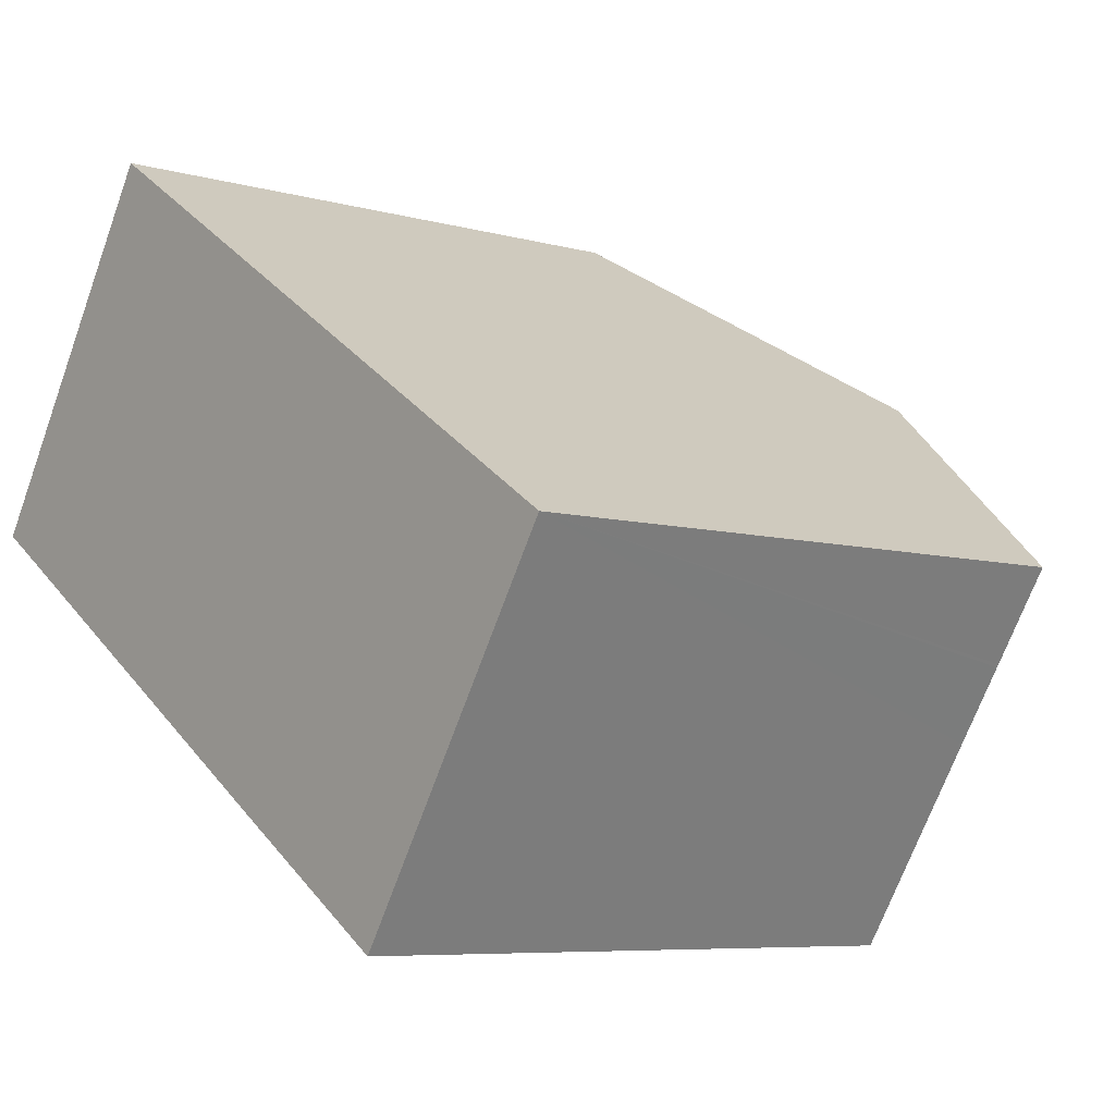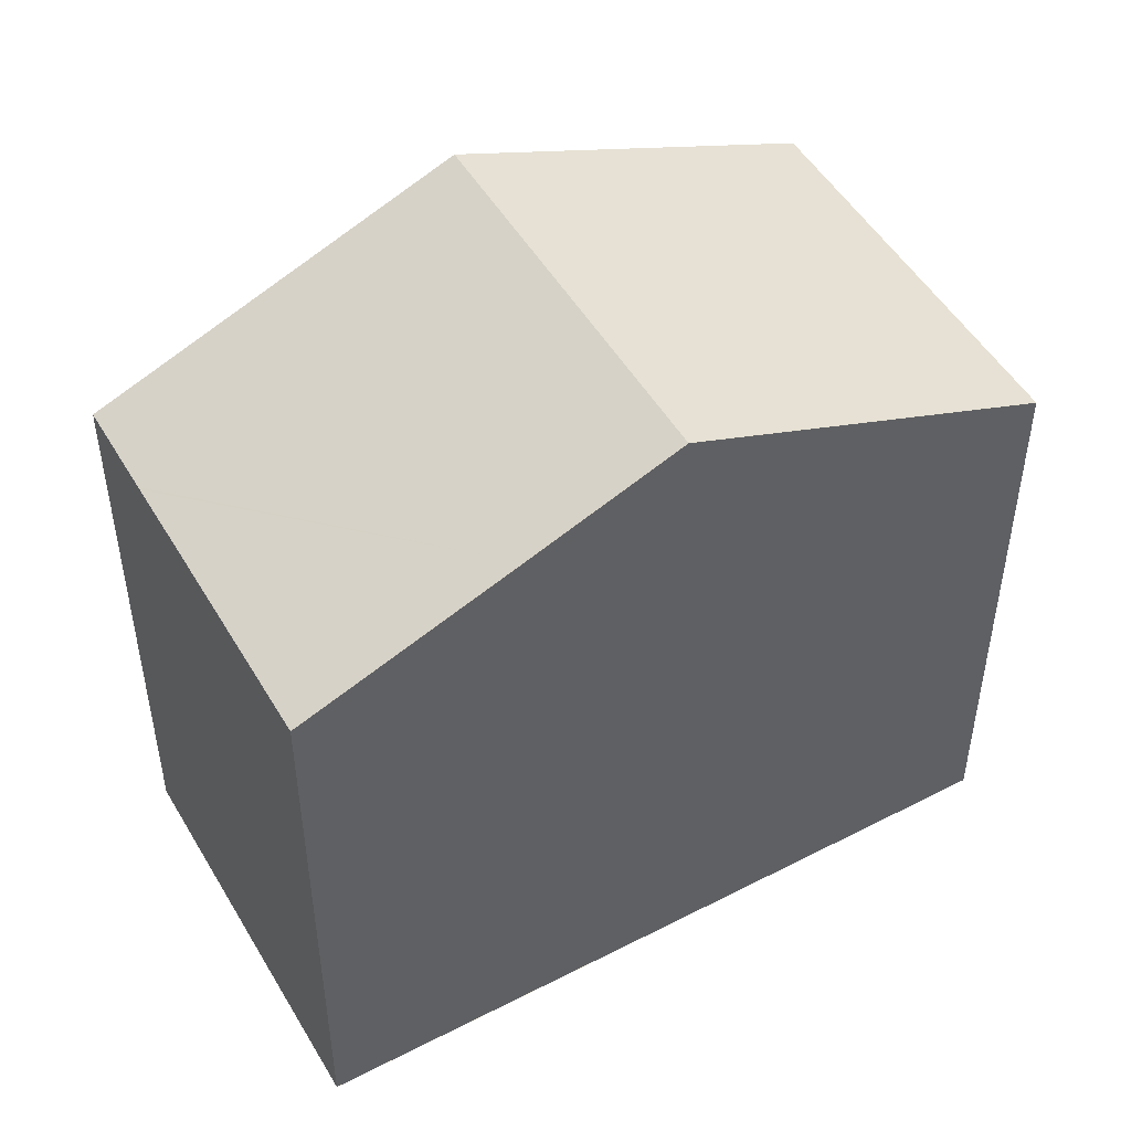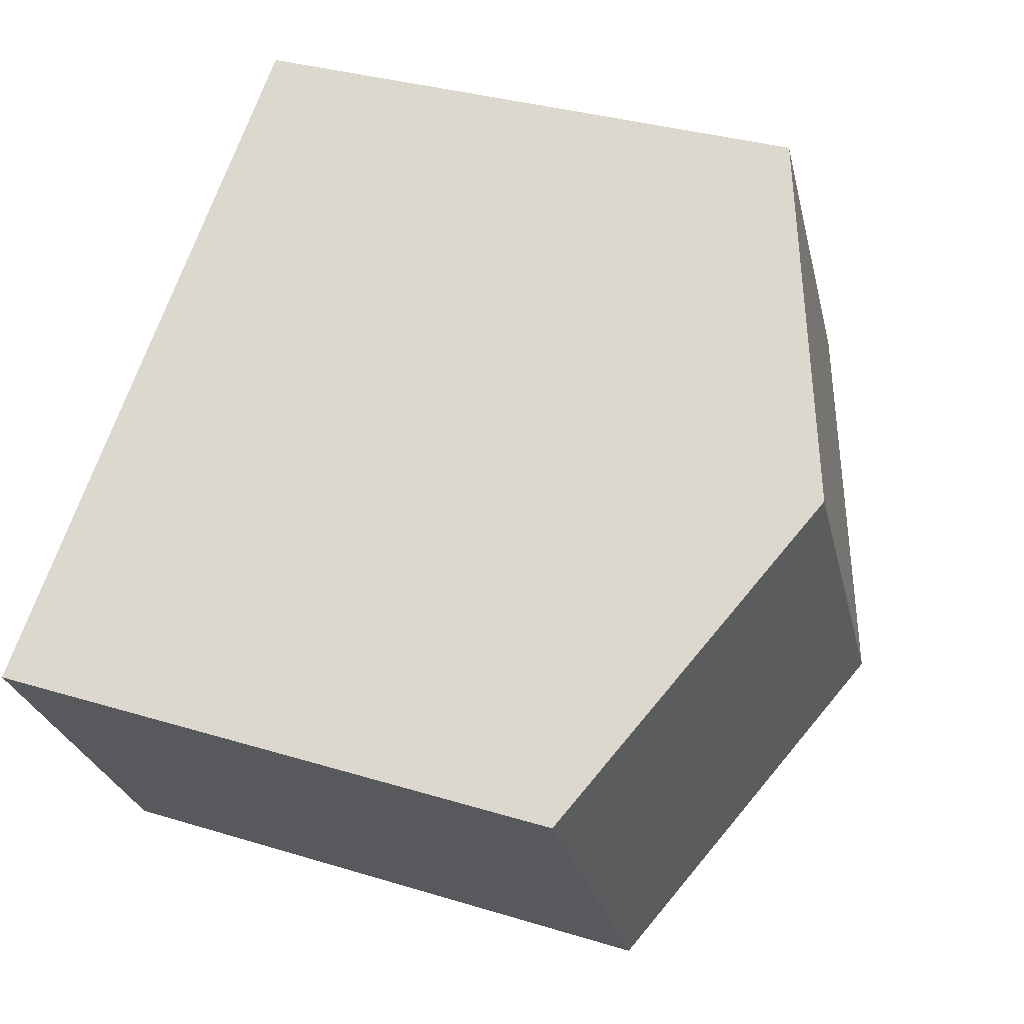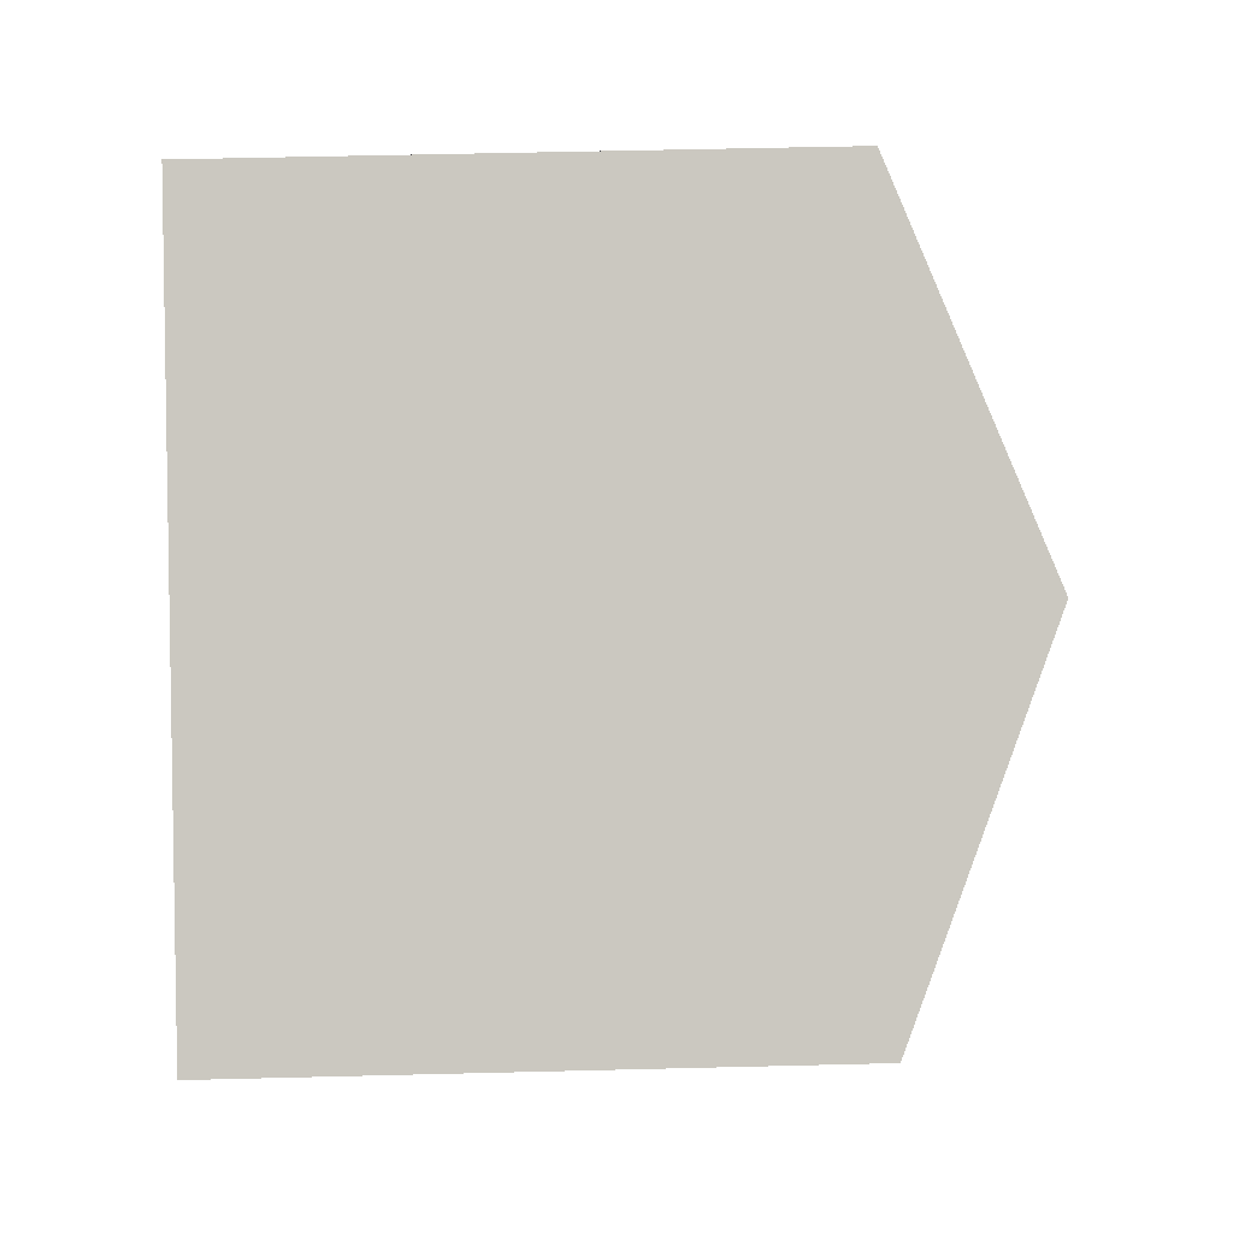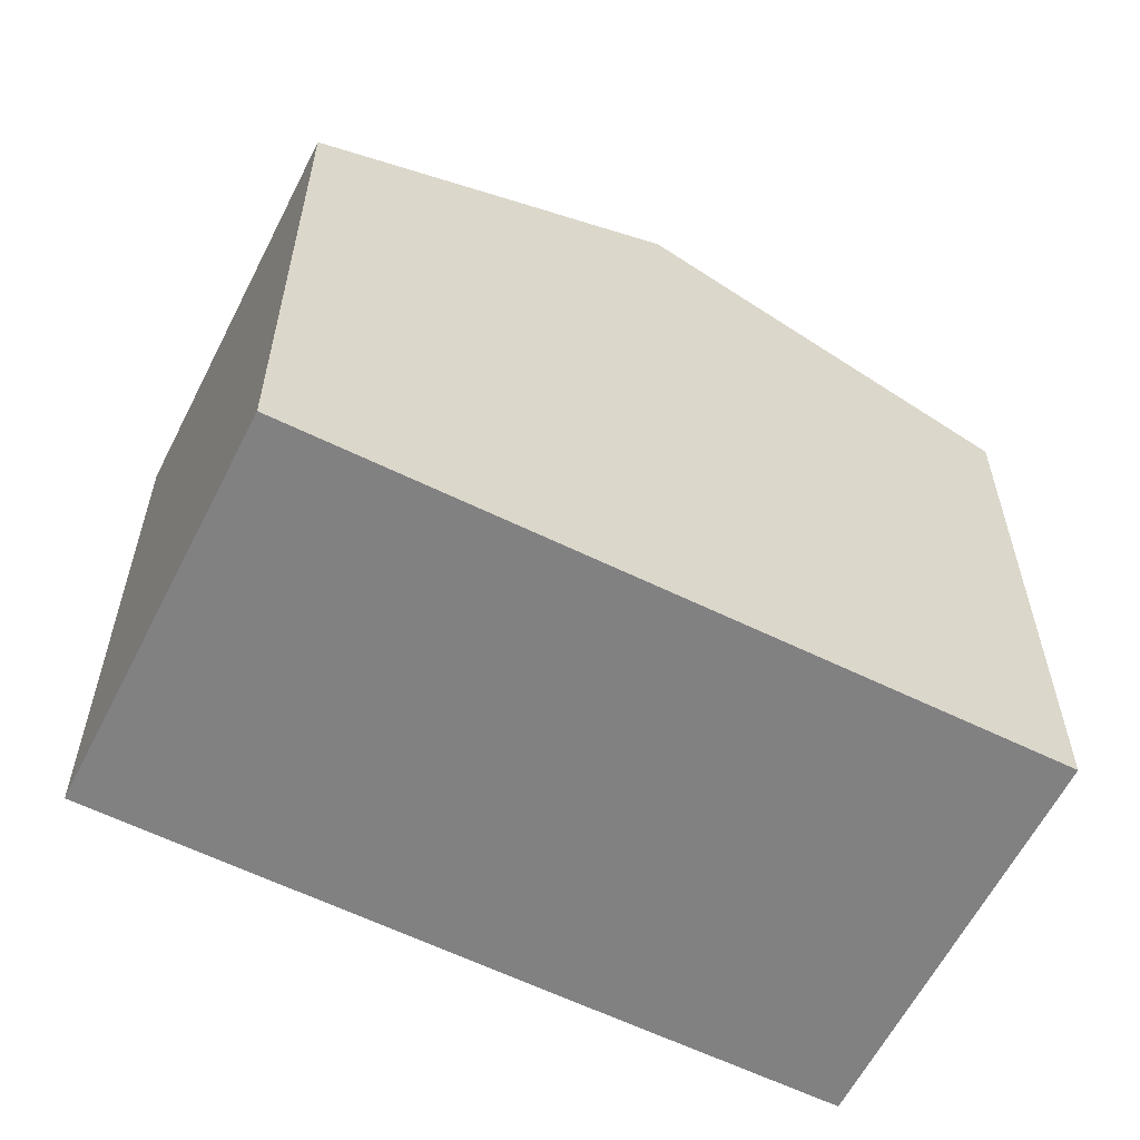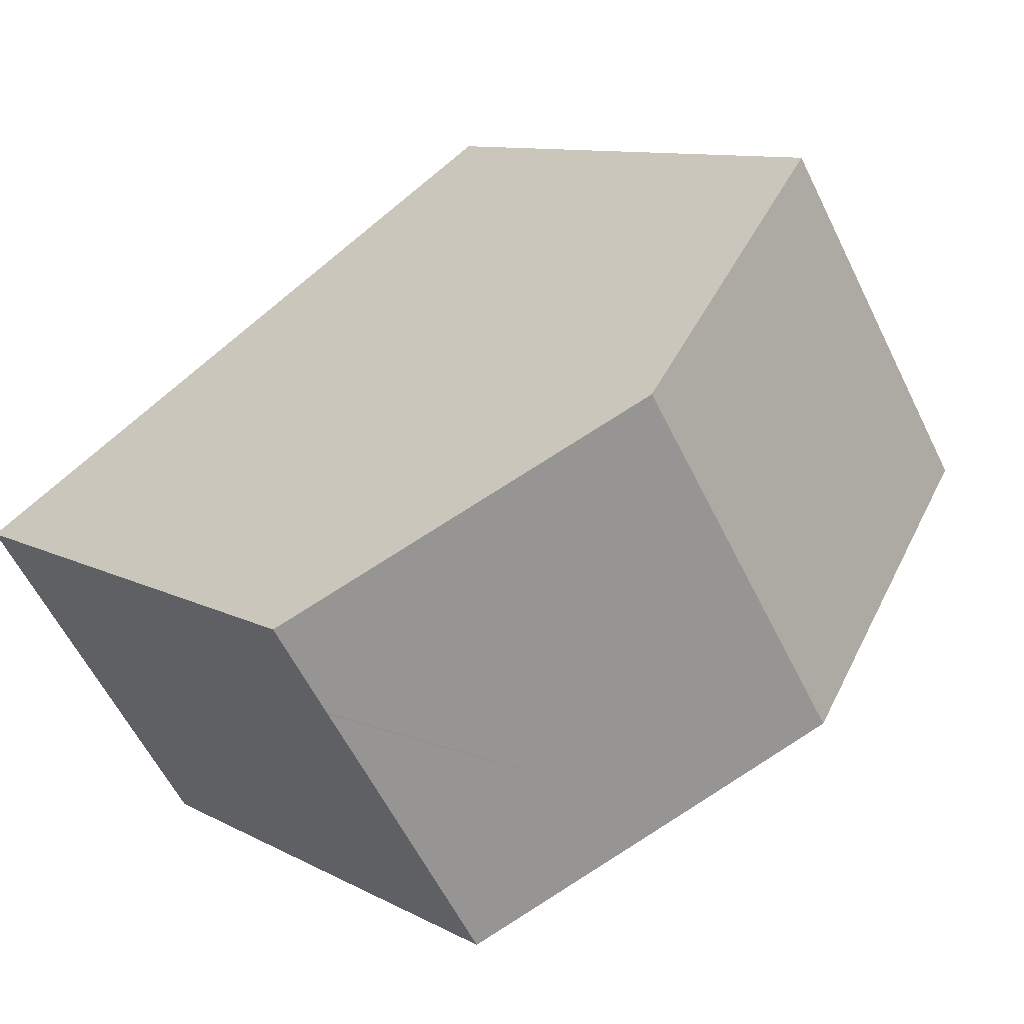
<metadata>
{"format":"obj","ext":"obj","renderer":"f3d","projection":"perspective","resolution":1024,"background":"white","views":[{"elev":-6.9,"azim":50.7,"up":"+Z"},{"elev":49.9,"azim":-176.6,"up":"+Y"},{"elev":33.1,"azim":112.9,"up":"+Z"},{"elev":55.1,"azim":88.5,"up":"+Z"},{"elev":-60.4,"azim":6.3,"up":"+Y"},{"elev":9.9,"azim":143.8,"up":"+Z"}]}
</metadata>
<code>
v  11.21 8.247 -2.11
v  7.55 10.31 1.946
v  11.98 8.247 -0.919
v  6.251 9.458 -4.07
v  4.421 10.31 -2.878
v  0 8.246 5.049e-16
v  3.124 8.248 4.81
v  11.18 8.246 -2.149
v  10.55 8.247 -3.116
v  9.933 8.247 -4.07
v  8.847 8.247 -5.747
v  8.847 3.519e-16 -5.747
v  4.421 1.762e-16 -2.878
v  0 0 0
v  6.251 2.492e-16 -4.07
v  3.124 -2.945e-16 4.81
v  11.98 5.627e-17 -0.919
v  7.55 -1.192e-16 1.946
v  11.18 1.316e-16 -2.149
v  11.21 1.292e-16 -2.11
v  10.55 1.908e-16 -3.116
v  9.933 2.492e-16 -4.07
g defaultobject
f 1 2 3
f 2 1 4
f 2 4 5
f 6 2 5
f 2 6 7
f 4 1 8
f 9 4 8
f 4 9 10
f 4 10 11
f 12 4 11
f 4 12 5
f 5 12 6
f 6 12 13
f 6 13 14
f 13 12 15
f 6 16 7
f 16 6 14
f 16 2 7
f 2 16 3
f 3 16 17
f 17 16 18
f 17 1 3
f 1 17 8
f 8 17 9
f 9 17 10
f 10 17 11
f 11 17 19
f 11 19 12
f 19 17 20
f 12 19 21
f 12 21 22
f 13 16 14
f 16 13 18
f 18 13 15
f 18 15 12
f 18 12 22
f 18 22 21
f 18 21 17
f 17 21 20
f 20 21 19

</code>
